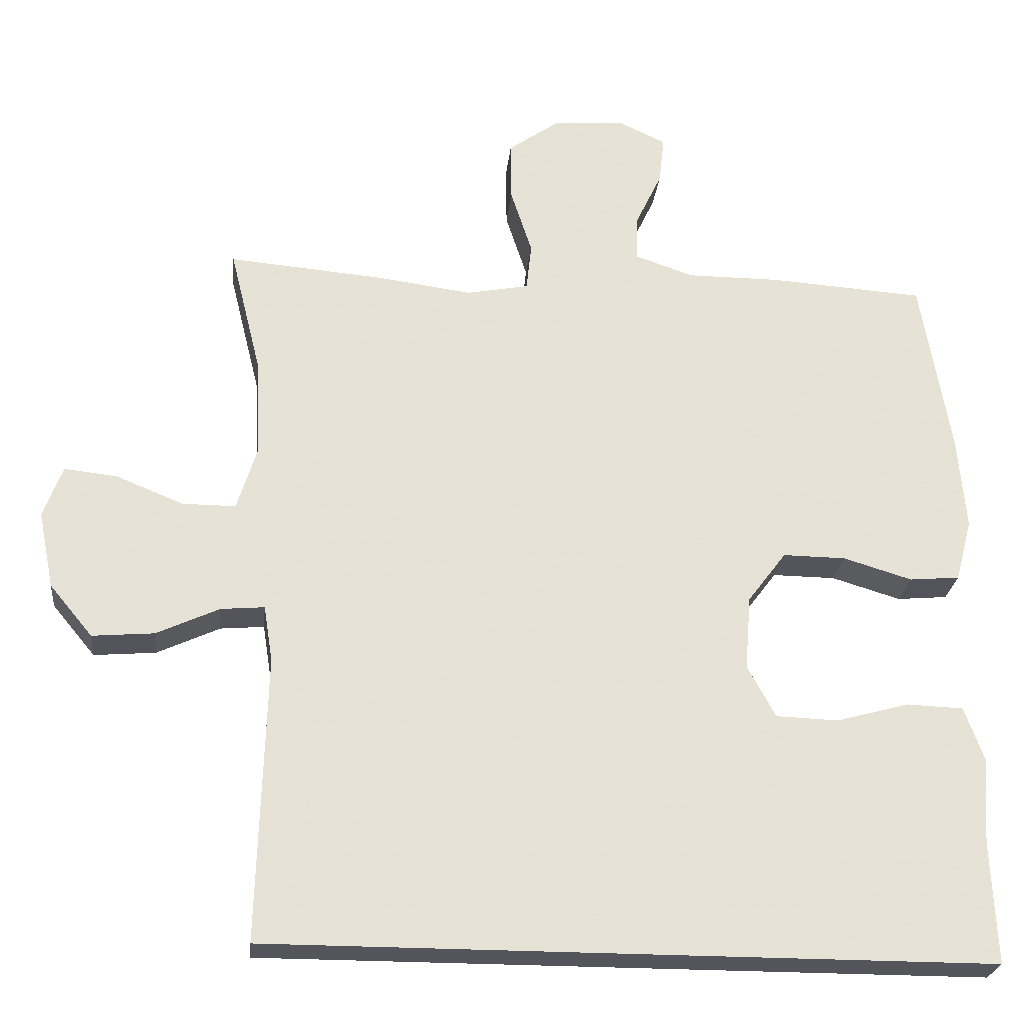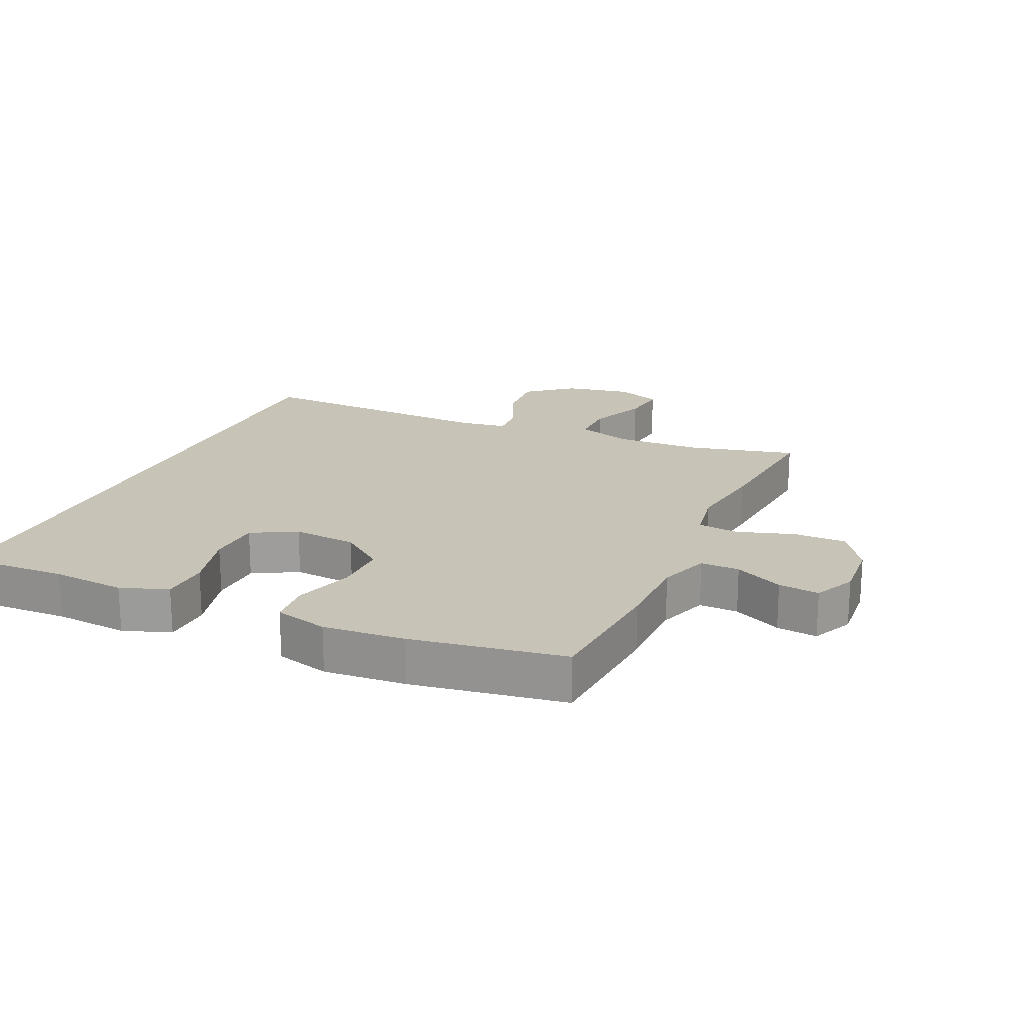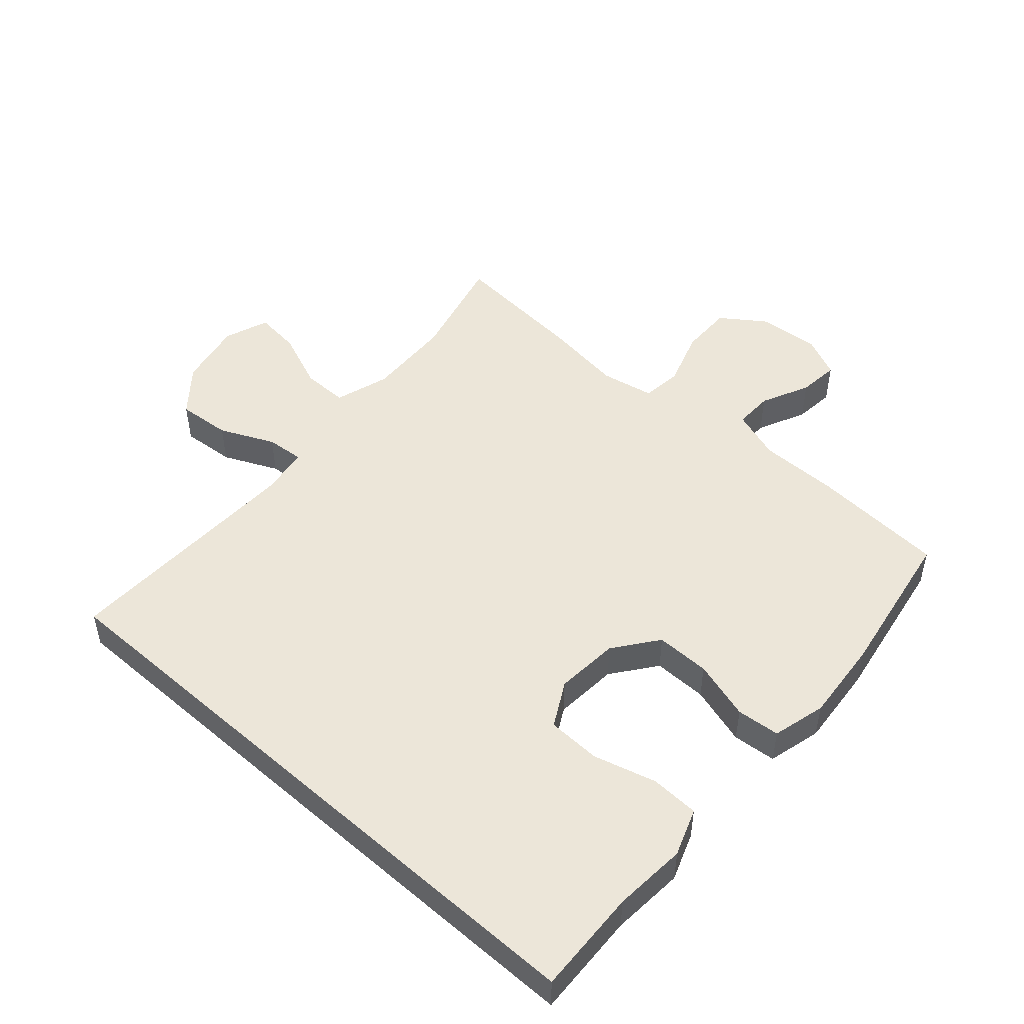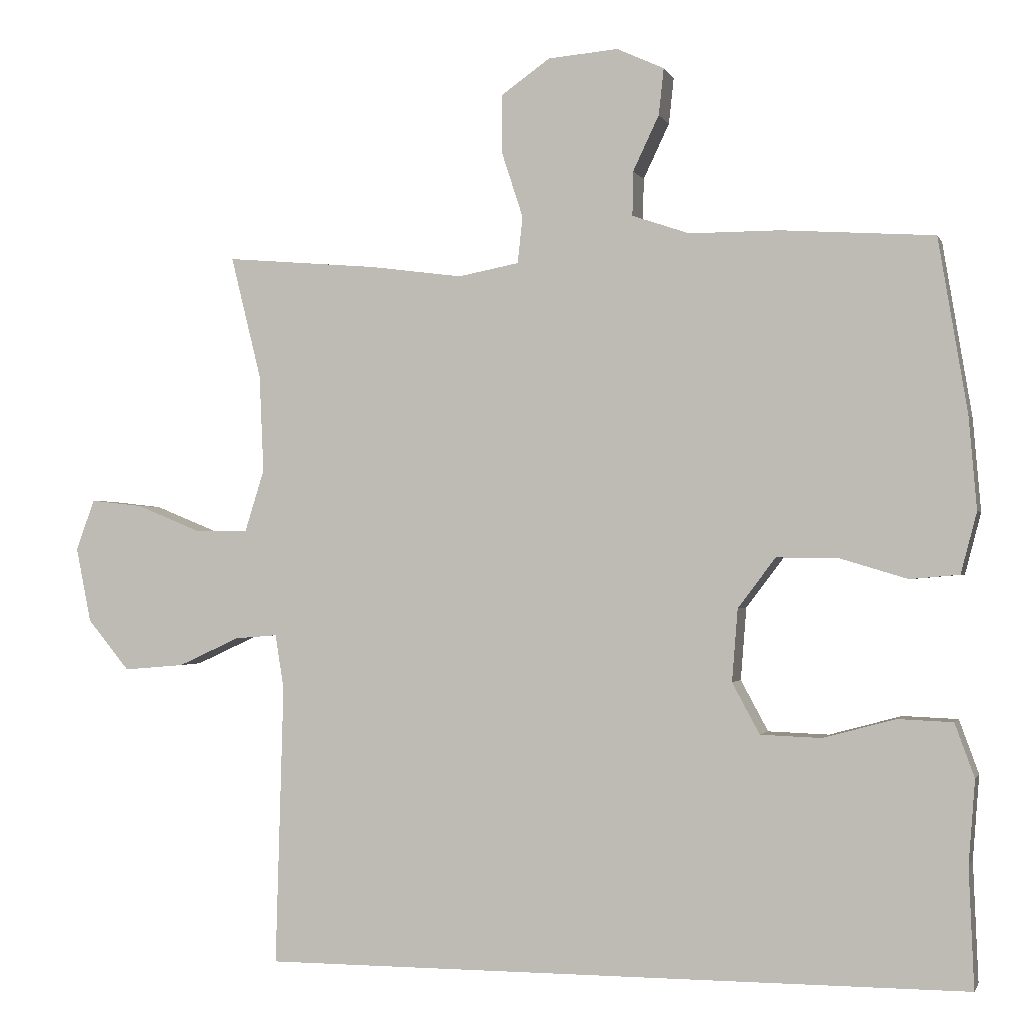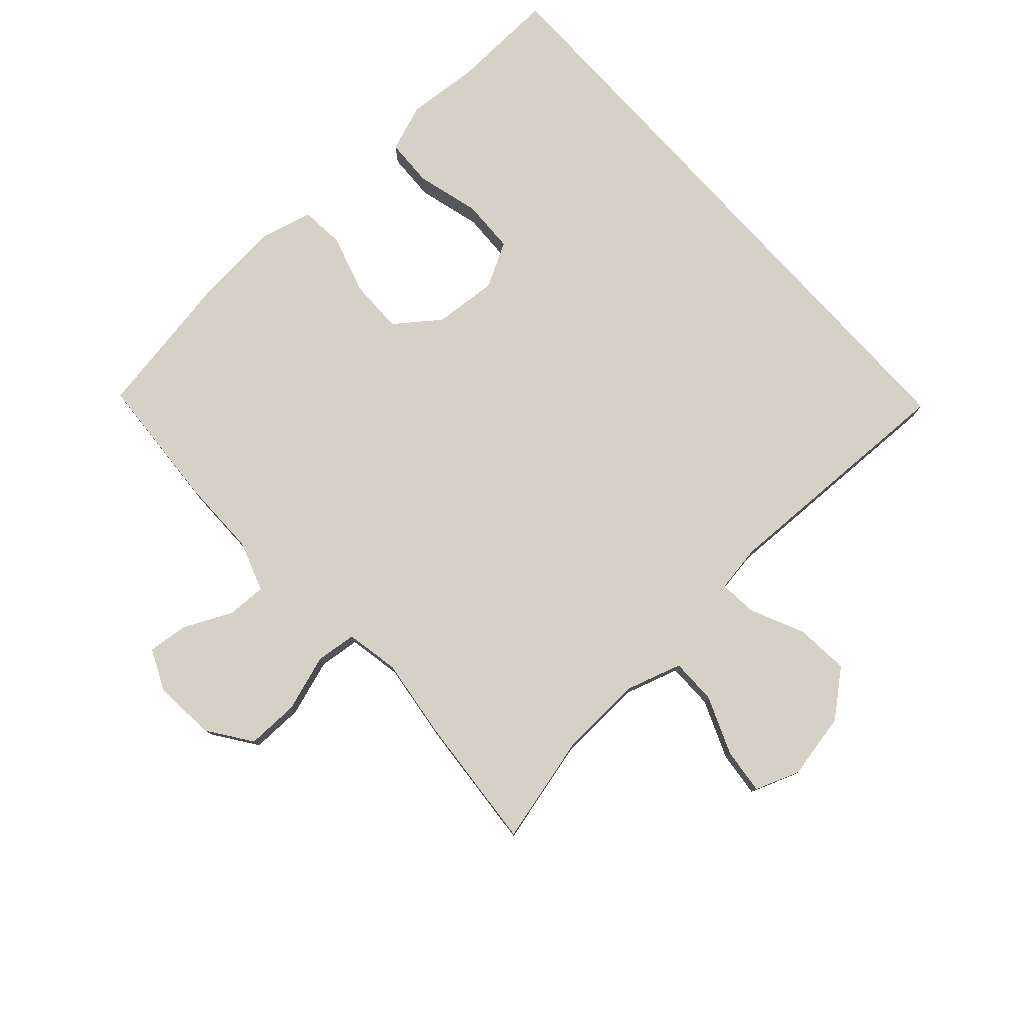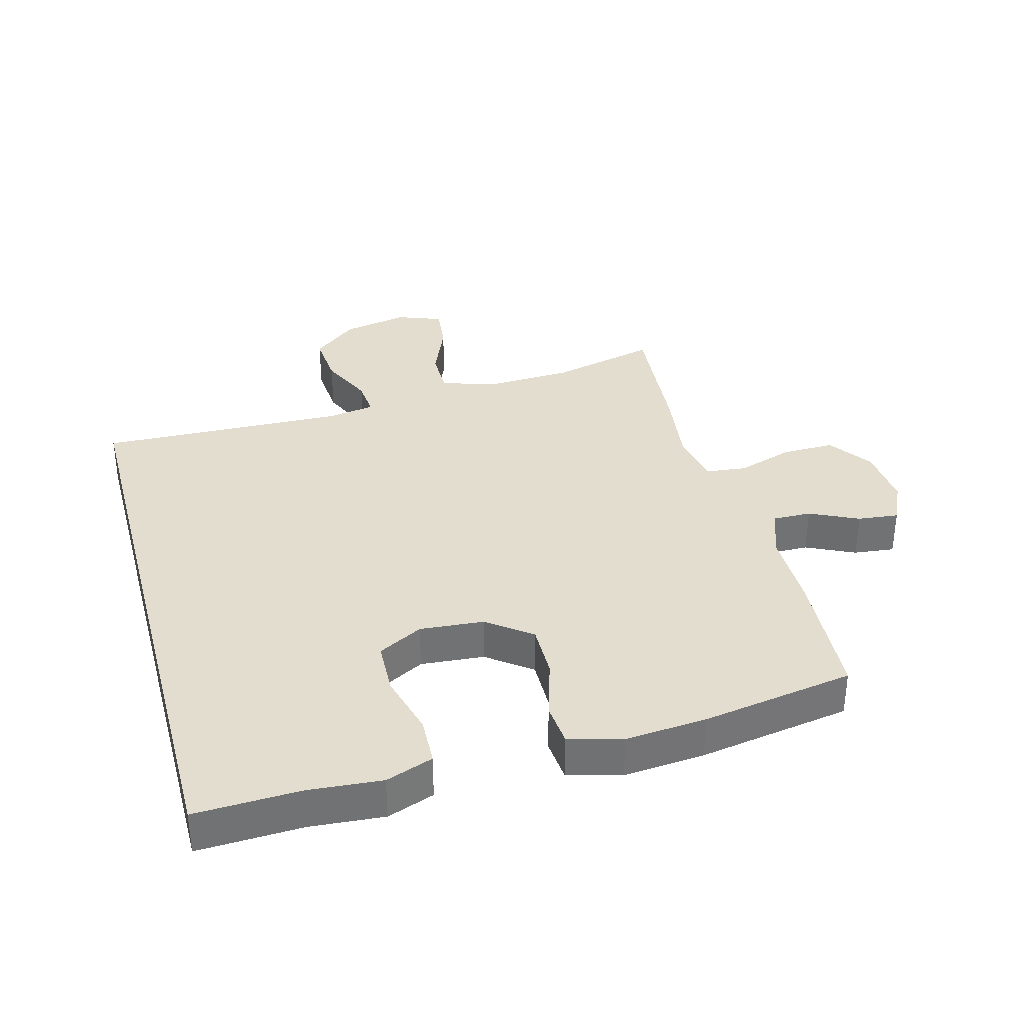
<metadata>
{"format":"obj","ext":"obj","renderer":"f3d","projection":"perspective","resolution":1024,"background":"white","views":[{"elev":-24.9,"azim":174.0,"up":"+Z"},{"elev":19.7,"azim":-65.4,"up":"+Y"},{"elev":49.5,"azim":-138.4,"up":"+Y"},{"elev":-1.2,"azim":-165.0,"up":"+Z"},{"elev":78.7,"azim":47.8,"up":"+Y"},{"elev":34.9,"azim":-105.0,"up":"+Y"}]}
</metadata>
<code>
v -0.545 0.07 -0.5
v -0.538 0.07 -0.335
v -0.547 0.07 -0.22
v -0.52 0.07 -0.146
v -0.444 0.07 -0.143
v -0.345 0.07 -0.17
v -0.261 0.07 -0.167
v -0.223 0.07 -0.097
v -0.231 0.07 0.003
v -0.283 0.07 0.072
v -0.368 0.07 0.071
v -0.461 0.07 0.043
v -0.529 0.07 0.049
v -0.551 0.07 0.133
v -0.54 0.07 0.261
v -0.5 0.07 0.5
v -0.289 0.07 0.514
v -0.165 0.07 0.514
v -0.086 0.07 0.541
v -0.087 0.07 0.602
v -0.123 0.07 0.678
v -0.13 0.07 0.742
v -0.065 0.07 0.772
v 0.032 0.07 0.764
v 0.1 0.07 0.716
v 0.099 0.07 0.634
v 0.07 0.07 0.545
v 0.077 0.07 0.481
v 0.161 0.07 0.465
v 0.288 0.07 0.482
v 0.5 0.07 0.5
v 0.458 0.07 0.331
v 0.452 0.07 0.196
v 0.479 0.07 0.11
v 0.551 0.07 0.11
v 0.642 0.07 0.147
v 0.714 0.07 0.155
v 0.74 0.07 0.085
v 0.719 0.07 -0.019
v 0.661 0.07 -0.089
v 0.577 0.07 -0.082
v 0.492 0.07 -0.043
v 0.433 0.07 -0.038
v 0.421 0.07 -0.113
v 0.432 0.07 -0.5
v -0.545 0 -0.5
v -0.538 0 -0.335
v -0.547 0 -0.22
v -0.52 0 -0.146
v -0.444 0 -0.143
v -0.345 0 -0.17
v -0.261 0 -0.167
v -0.223 0 -0.097
v -0.231 0 0.003
v -0.283 0 0.072
v -0.368 0 0.071
v -0.461 0 0.043
v -0.529 0 0.049
v -0.551 0 0.133
v -0.54 0 0.261
v -0.5 0 0.5
v -0.289 0 0.514
v -0.165 0 0.514
v -0.086 0 0.541
v -0.087 0 0.602
v -0.123 0 0.678
v -0.13 0 0.742
v -0.065 0 0.772
v 0.032 0 0.764
v 0.1 0 0.716
v 0.099 0 0.634
v 0.07 0 0.545
v 0.077 0 0.481
v 0.161 0 0.465
v 0.288 0 0.482
v 0.5 0 0.5
v 0.458 0 0.331
v 0.452 0 0.196
v 0.479 0 0.11
v 0.551 0 0.11
v 0.642 0 0.147
v 0.714 0 0.155
v 0.74 0 0.085
v 0.719 0 -0.019
v 0.661 0 -0.089
v 0.577 0 -0.082
v 0.492 0 -0.043
v 0.433 0 -0.038
v 0.421 0 -0.113
v 0.432 0 -0.5
f 44 45 1 2
f 43 44 2
f 40 41 42
f 39 40 42
f 38 39 42
f 37 38 42
f 36 37 42
f 35 36 42
f 34 35 42 43
f 33 34 43 2
f 29 30 31 32
f 28 29 32 33
f 25 26 27
f 24 25 27
f 23 24 27
f 22 23 27
f 21 22 27
f 20 21 27
f 19 20 27 28
f 18 19 28 33
f 16 17 18
f 15 16 18
f 14 15 18
f 13 14 18
f 12 13 18
f 11 12 18
f 10 11 18 33
f 4 5 6
f 3 4 6
f 2 3 6
f 2 6 7
f 33 2 7
f 9 10 33
f 8 9 33
f 7 8 33
f 47 46 90 89
f 47 89 88
f 87 86 85
f 87 85 84
f 87 84 83
f 87 83 82
f 87 82 81
f 87 81 80
f 88 87 80 79
f 47 88 79 78
f 77 76 75 74
f 78 77 74 73
f 72 71 70
f 72 70 69
f 72 69 68
f 72 68 67
f 72 67 66
f 72 66 65
f 73 72 65 64
f 78 73 64 63
f 63 62 61
f 63 61 60
f 63 60 59
f 63 59 58
f 63 58 57
f 63 57 56
f 78 63 56 55
f 51 50 49
f 51 49 48
f 51 48 47
f 52 51 47
f 52 47 78
f 78 55 54
f 78 54 53
f 78 53 52
f 1 46 47 2
f 2 47 48 3
f 3 48 49 4
f 4 49 50 5
f 5 50 51 6
f 6 51 52 7
f 7 52 53 8
f 8 53 54 9
f 9 54 55 10
f 10 55 56 11
f 11 56 57 12
f 12 57 58 13
f 13 58 59 14
f 14 59 60 15
f 15 60 61 16
f 16 61 62 17
f 17 62 63 18
f 18 63 64 19
f 19 64 65 20
f 20 65 66 21
f 21 66 67 22
f 22 67 68 23
f 23 68 69 24
f 24 69 70 25
f 25 70 71 26
f 26 71 72 27
f 27 72 73 28
f 28 73 74 29
f 29 74 75 30
f 30 75 76 31
f 31 76 77 32
f 32 77 78 33
f 33 78 79 34
f 34 79 80 35
f 35 80 81 36
f 36 81 82 37
f 37 82 83 38
f 38 83 84 39
f 39 84 85 40
f 40 85 86 41
f 41 86 87 42
f 42 87 88 43
f 43 88 89 44
f 44 89 90 45
f 45 90 46 1

</code>
